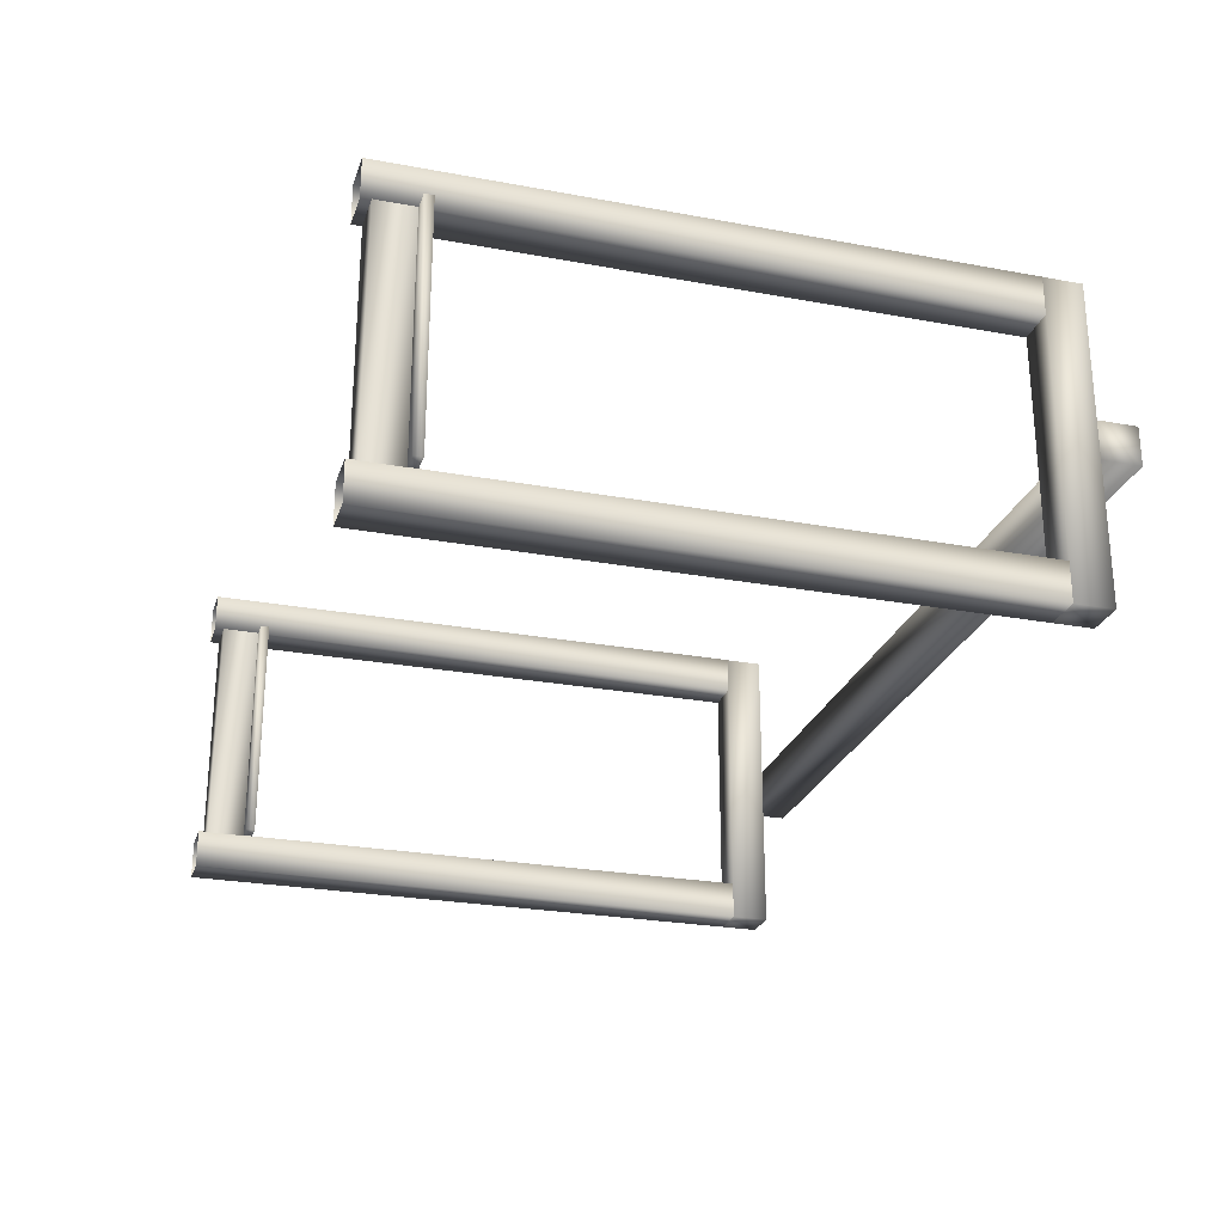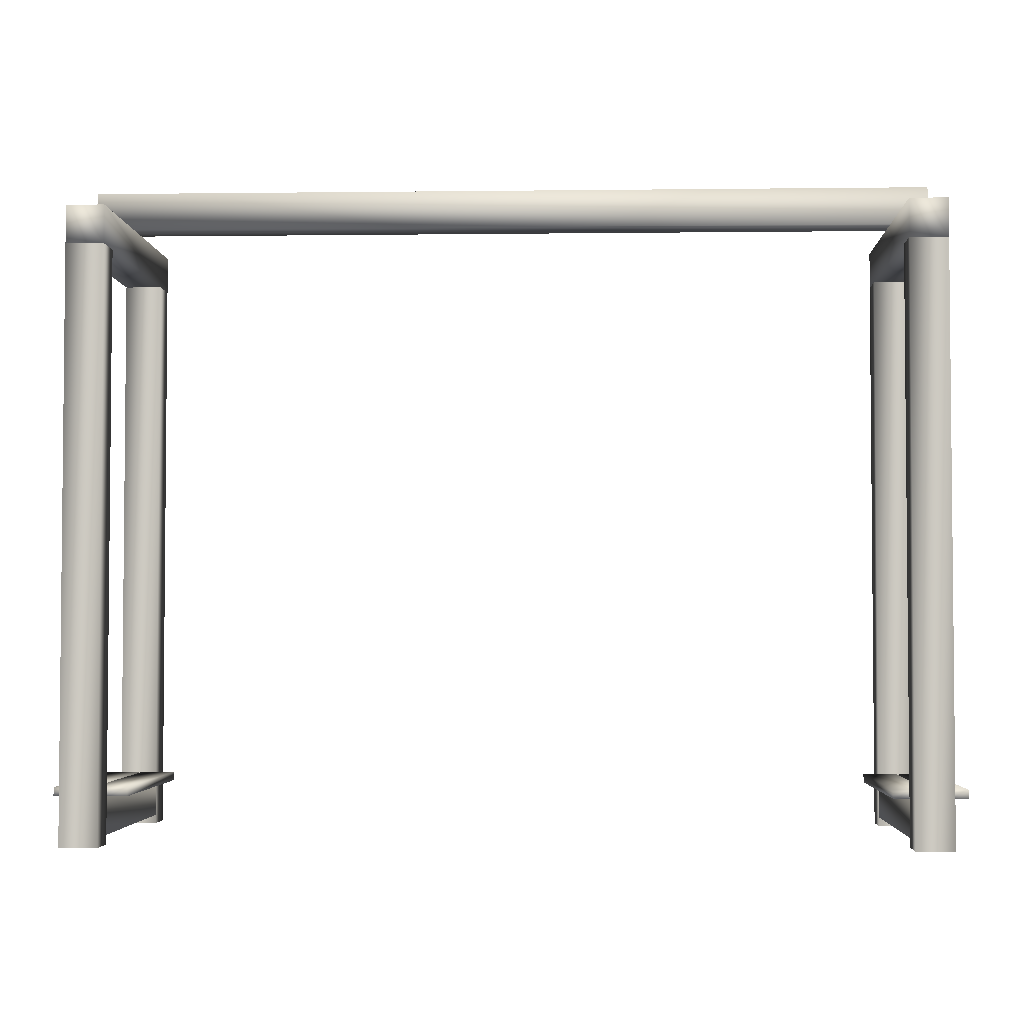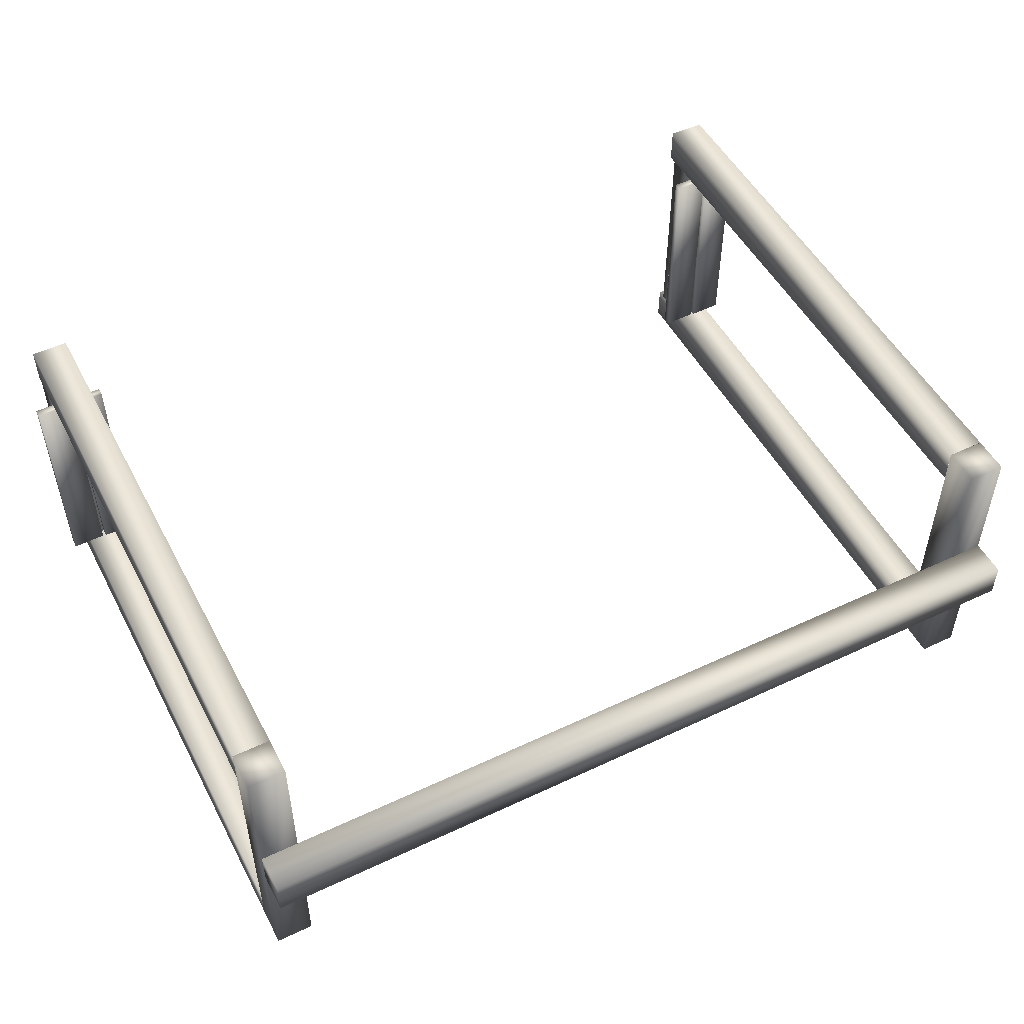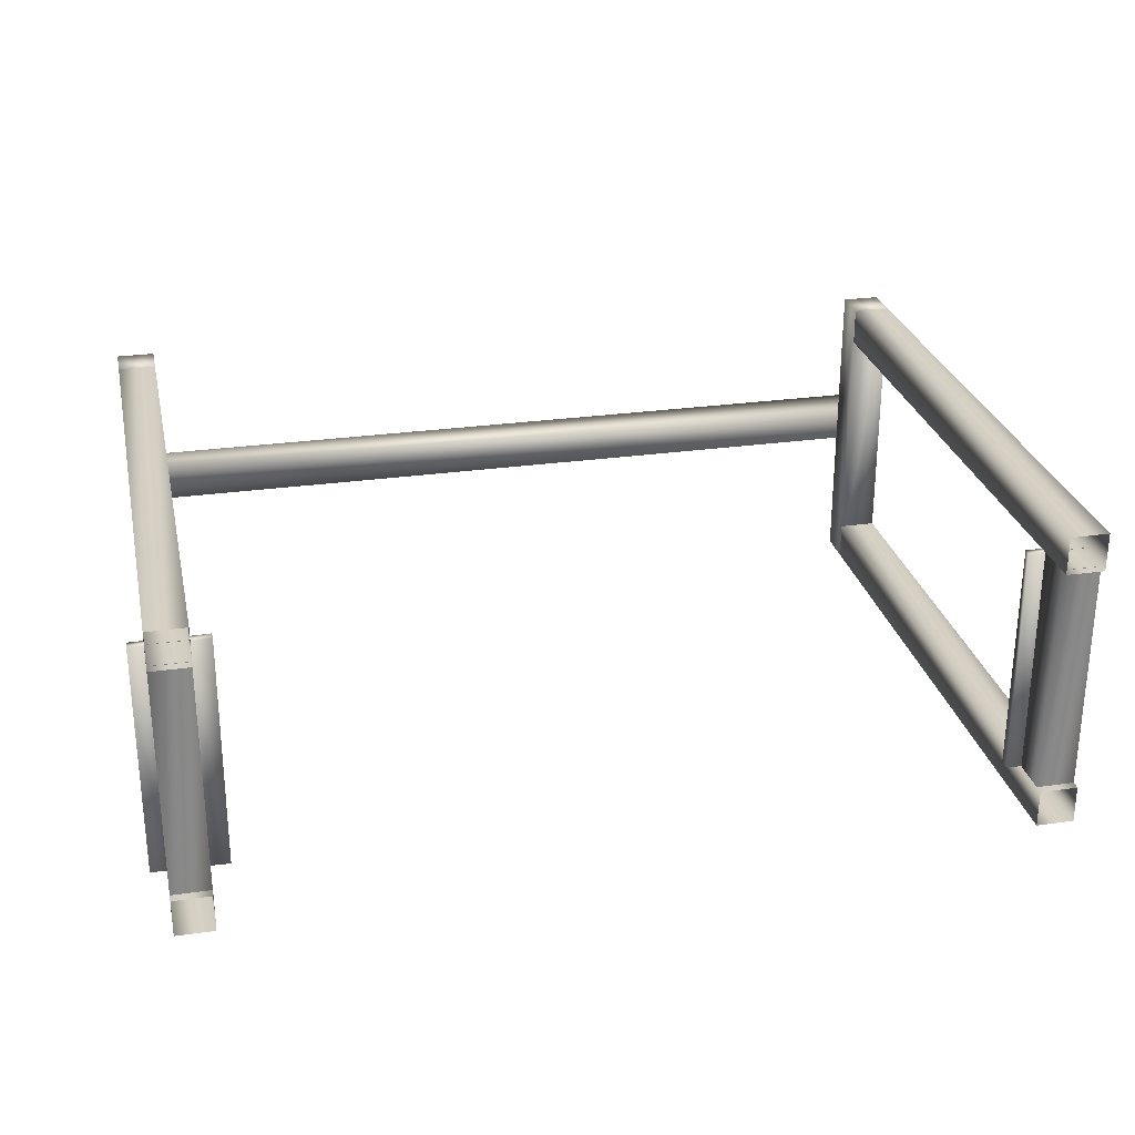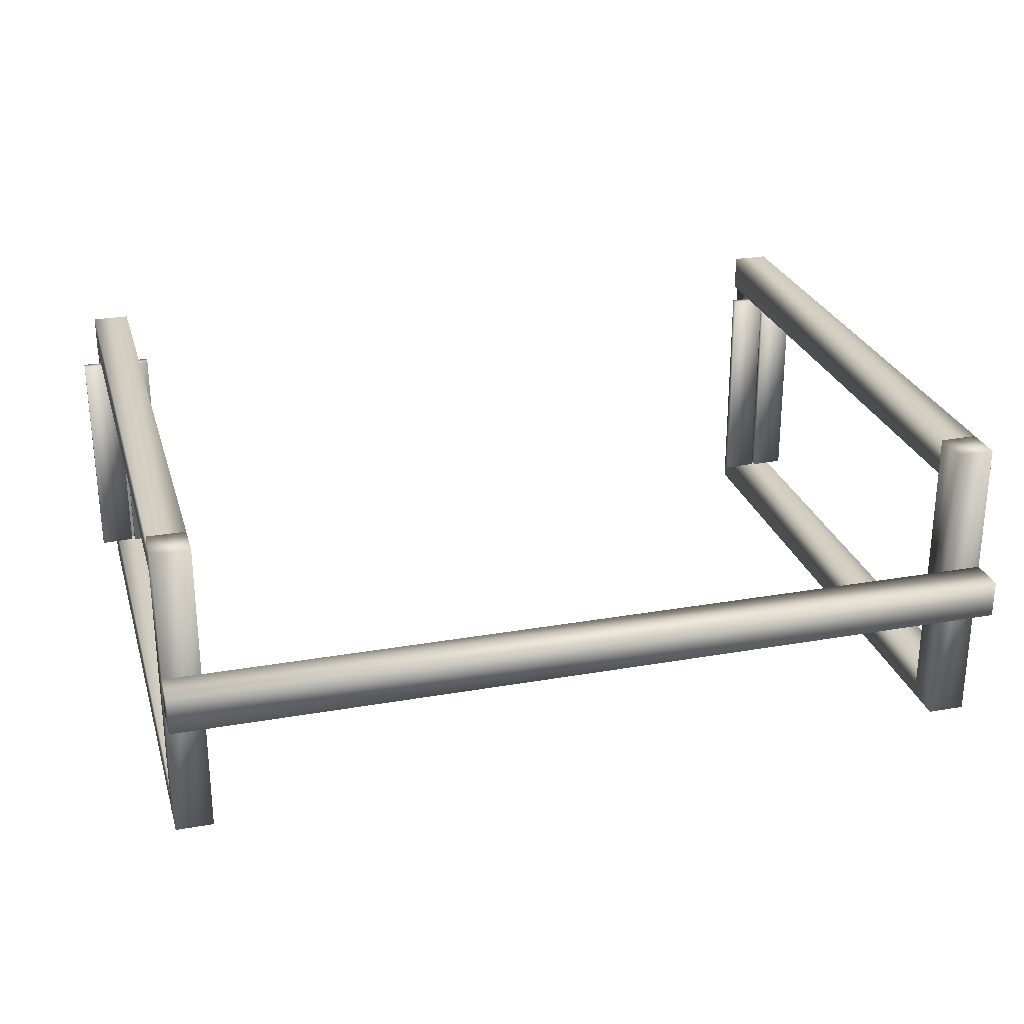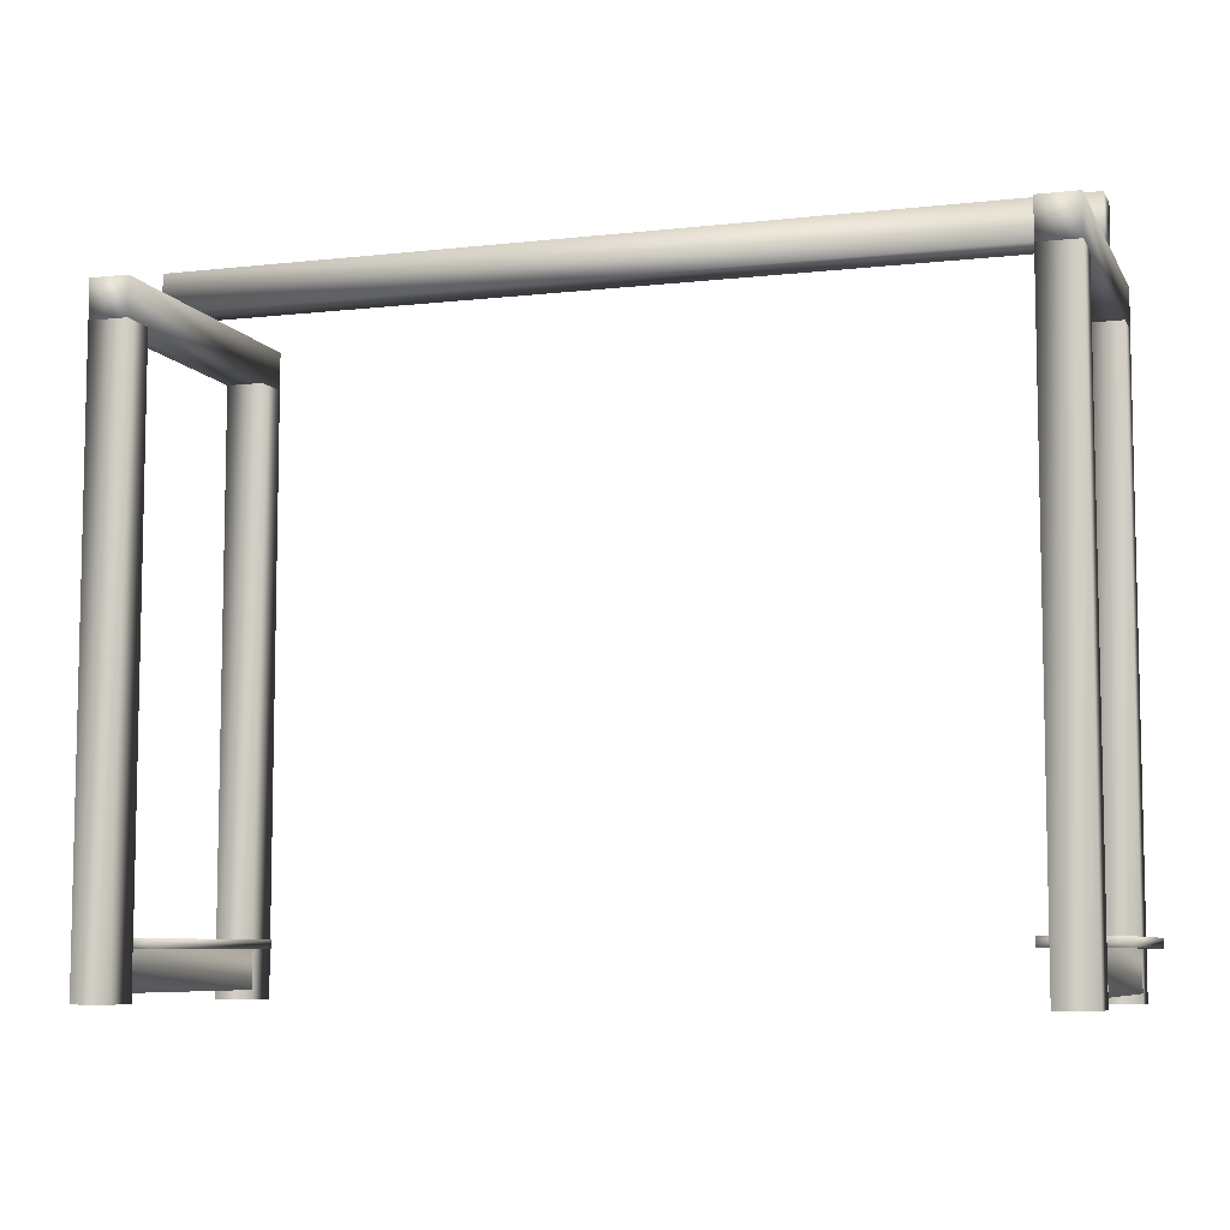
<metadata>
{"format":"obj","ext":"obj","renderer":"f3d","projection":"perspective","resolution":1024,"background":"white","views":[{"elev":-25.7,"azim":73.5,"up":"+Z"},{"elev":-3.2,"azim":2.4,"up":"+Y"},{"elev":50.8,"azim":152.8,"up":"+Z"},{"elev":27.3,"azim":-12.3,"up":"+Z"},{"elev":26.6,"azim":164.6,"up":"+Z"},{"elev":-7.5,"azim":17.7,"up":"+Y"}]}
</metadata>
<code>
g PlaySwings
v -351.7 515.1 15.26
v -351.7 545.9 15.26
v -351.7 545.9 -15.61
v -351.7 515.1 -15.61
v 347.4 515 15.26
v 347.4 515 -15.61
v 347.4 545.8 -15.61
v 347.4 545.8 15.26
v -351.7 515.1 15.26
v -351.7 515.1 -15.61
v 347.4 515 -15.61
v 347.4 515 15.26
v -351.7 545.9 -15.61
v 347.4 545.8 -15.61
v -351.7 545.9 15.26
v 347.4 545.8 15.26
v -351.7 545.9 15.26
v 347.4 545.8 15.26
v 316.3 483.9 125
v 316.3 483.9 94.16
v 316.2 5.385 94.17
v 316.2 5.385 125
v 347.2 483.9 94.16
v 347.1 5.385 94.17
v 347.2 483.9 125
v 347.1 5.385 125
v 347.2 483.9 125
v 347.1 5.385 125
v 316.3 483.9 -95.94
v 316.3 483.9 -126.8
v 316.2 5.385 -126.8
v 316.2 5.385 -95.94
v 347.2 483.9 -126.8
v 347.1 5.385 -126.8
v 347.2 483.9 -95.94
v 347.1 5.385 -95.94
v 347.2 483.9 -95.94
v 347.1 5.385 -95.94
v 347.2 484.1 125
v 347.2 514.9 125
v 316.3 514.9 125
v 316.3 484.1 125
v 347.2 484 -126.9
v 316.4 484 -126.9
v 316.4 514.8 -126.9
v 347.2 514.8 -126.9
v 347.2 484.1 125
v 316.3 484.1 125
v 316.4 484 -126.9
v 347.2 484 -126.9
v 316.3 514.9 125
v 316.4 514.8 -126.9
v 347.2 514.9 125
v 347.2 514.8 -126.9
v 347.2 514.9 125
v 347.2 514.8 -126.9
v -351.8 483.9 125
v -351.8 483.9 94.17
v -351.9 5.385 94.17
v -351.9 5.385 125
v -320.9 483.9 94.16
v -321 5.385 94.17
v -320.9 483.9 125
v -321 5.385 125
v -320.9 483.9 125
v -321 5.385 125
v -320.8 484.1 125
v -320.8 514.9 125
v -351.7 514.9 125
v -351.7 484.1 125
v -320.8 484 -126.9
v -351.7 484 -126.9
v -351.7 514.8 -126.9
v -320.8 514.8 -126.9
v -320.8 484.1 125
v -351.7 484.1 125
v -351.7 484 -126.9
v -320.8 484 -126.9
v -351.7 514.9 125
v -351.7 514.8 -126.9
v -320.8 514.9 125
v -320.8 514.8 -126.9
v -320.8 514.9 125
v -320.8 514.8 -126.9
v -351.8 483.9 -95.94
v -351.8 483.9 -126.8
v -351.9 5.385 -126.8
v -351.9 5.385 -95.94
v -320.9 483.9 -126.8
v -321 5.385 -126.8
v -320.9 483.9 -95.94
v -321 5.385 -95.94
v -320.9 483.9 -95.94
v -321 5.385 -95.94
v 347.2 12.94 94.42
v 316.3 12.94 94.42
v 316.4 12.85 -96.26
v 347.2 12.85 -96.26
v 316.3 43.81 94.42
v 316.4 43.73 -96.26
v 347.2 43.81 94.42
v 347.2 43.73 -96.26
v 347.2 43.81 94.42
v 347.2 43.73 -96.26
v -321 12.94 94.42
v -351.8 12.94 94.42
v -351.8 12.85 -96.26
v -321 12.85 -96.26
v -351.8 43.81 94.42
v -351.8 43.73 -96.26
v -321 43.81 94.42
v -321 43.73 -96.26
v -321 43.81 94.42
v -321 43.73 -96.26
f 41 39 40
f 39 41 42
f 15 16 13
f 14 13 16
f 13 14 10
f 11 10 14
f 10 11 9
f 12 9 11
f 9 12 17
f 18 17 12
f 25 26 23
f 24 23 26
f 23 24 20
f 21 20 24
f 20 21 19
f 22 19 21
f 19 22 27
f 28 27 22
f 35 36 33
f 34 33 36
f 33 34 30
f 31 30 34
f 30 31 29
f 32 29 31
f 29 32 37
f 38 37 32
f 56 55 50
f 47 50 55
f 50 47 49
f 48 49 47
f 49 48 52
f 51 52 48
f 52 51 54
f 53 54 51
f 63 64 61
f 62 61 64
f 61 62 58
f 59 58 62
f 58 59 57
f 60 57 59
f 57 60 65
f 66 65 60
f 84 83 78
f 75 78 83
f 78 75 77
f 76 77 75
f 77 76 80
f 79 80 76
f 80 79 82
f 81 82 79
f 91 92 89
f 90 89 92
f 89 90 86
f 87 86 90
f 86 87 85
f 88 85 87
f 85 88 93
f 94 93 88
f 101 102 99
f 100 99 102
f 99 100 96
f 97 96 100
f 96 97 95
f 98 95 97
f 95 98 103
f 104 103 98
f 111 112 109
f 110 109 112
f 109 110 106
f 107 106 110
f 106 107 105
f 108 105 107
f 105 108 113
f 114 113 108
f 45 43 44
f 43 45 46
f 69 67 68
f 67 69 70
f 73 71 72
f 71 73 74
f 3 1 2
f 1 3 4
f 7 5 6
f 5 7 8
v 303.4 43.52 93.7
v 303 43.52 -95.21
v 331.2 43.52 -96.03
v 331.8 43.52 94.09
v 303.4 50.63 93.7
v 331.8 50.63 94.09
v 331.2 50.63 -96.03
v 303 50.63 -95.21
v 303.4 43.52 93.7
v 331.8 50.63 94.09
v 303.4 50.63 93.7
v 331.8 43.52 94.09
v 331.2 43.52 -96.03
v 331.2 43.52 -96.03
v 303 43.52 -95.21
v 303 50.63 -95.21
v 331.2 50.63 -96.03
v 334.4 43.52 93.7
v 334 43.52 -95.21
v 362.2 43.52 -96.03
v 362.8 43.52 94.09
v 334.4 50.63 93.7
v 362.8 50.63 94.09
v 362.2 50.63 -96.03
v 334 50.63 -95.21
v 334.4 43.52 93.7
v 362.8 50.63 94.09
v 334.4 50.63 93.7
v 362.8 43.52 94.09
v 362.2 43.52 -96.03
v 362.2 43.52 -96.03
v 334 43.52 -95.21
v 334 50.63 -95.21
v 362.2 50.63 -96.03
v -364.1 43.52 93.7
v -364.5 43.52 -95.21
v -336.3 43.52 -96.03
v -335.7 43.52 94.09
v -364.1 50.63 93.7
v -335.7 50.63 94.09
v -336.3 50.63 -96.03
v -364.5 50.63 -95.21
v -364.1 43.52 93.7
v -335.7 50.63 94.09
v -364.1 50.63 93.7
v -335.7 43.52 94.09
v -336.3 43.52 -96.03
v -336.3 43.52 -96.03
v -364.5 43.52 -95.21
v -364.5 50.63 -95.21
v -336.3 50.63 -96.03
v -333.1 43.52 93.7
v -333.5 43.52 -95.21
v -305.3 43.52 -96.03
v -304.7 43.52 94.09
v -333.1 50.63 93.7
v -304.7 50.63 94.09
v -305.3 50.63 -96.03
v -333.5 50.63 -95.21
v -333.1 43.52 93.7
v -304.7 50.63 94.09
v -333.1 50.63 93.7
v -304.7 43.52 94.09
v -305.3 43.52 -96.03
v -305.3 43.52 -96.03
v -333.5 43.52 -95.21
v -333.5 50.63 -95.21
v -305.3 50.63 -96.03
f 124 123 118
f 123 124 125
f 115 117 118
f 117 115 116
f 119 116 115
f 116 119 122
f 121 122 119
f 119 120 121
f 126 121 120
f 121 126 127
f 138 139 136
f 133 136 139
f 136 133 132
f 134 132 133
f 132 134 135
f 136 137 138
f 143 138 137
f 138 143 144
f 141 140 135
f 140 141 142
f 149 151 152
f 151 149 150
f 153 150 149
f 150 153 156
f 155 156 153
f 153 154 155
f 160 155 154
f 155 160 161
f 158 157 152
f 157 158 159
f 172 173 170
f 167 170 173
f 170 167 166
f 168 166 167
f 166 168 169
f 170 171 172
f 177 172 171
f 172 177 178
f 175 174 169
f 174 175 176
f 130 128 129
f 128 130 131
f 147 145 146
f 145 147 148
f 164 162 163
f 162 164 165
f 181 179 180
f 179 181 182

</code>
